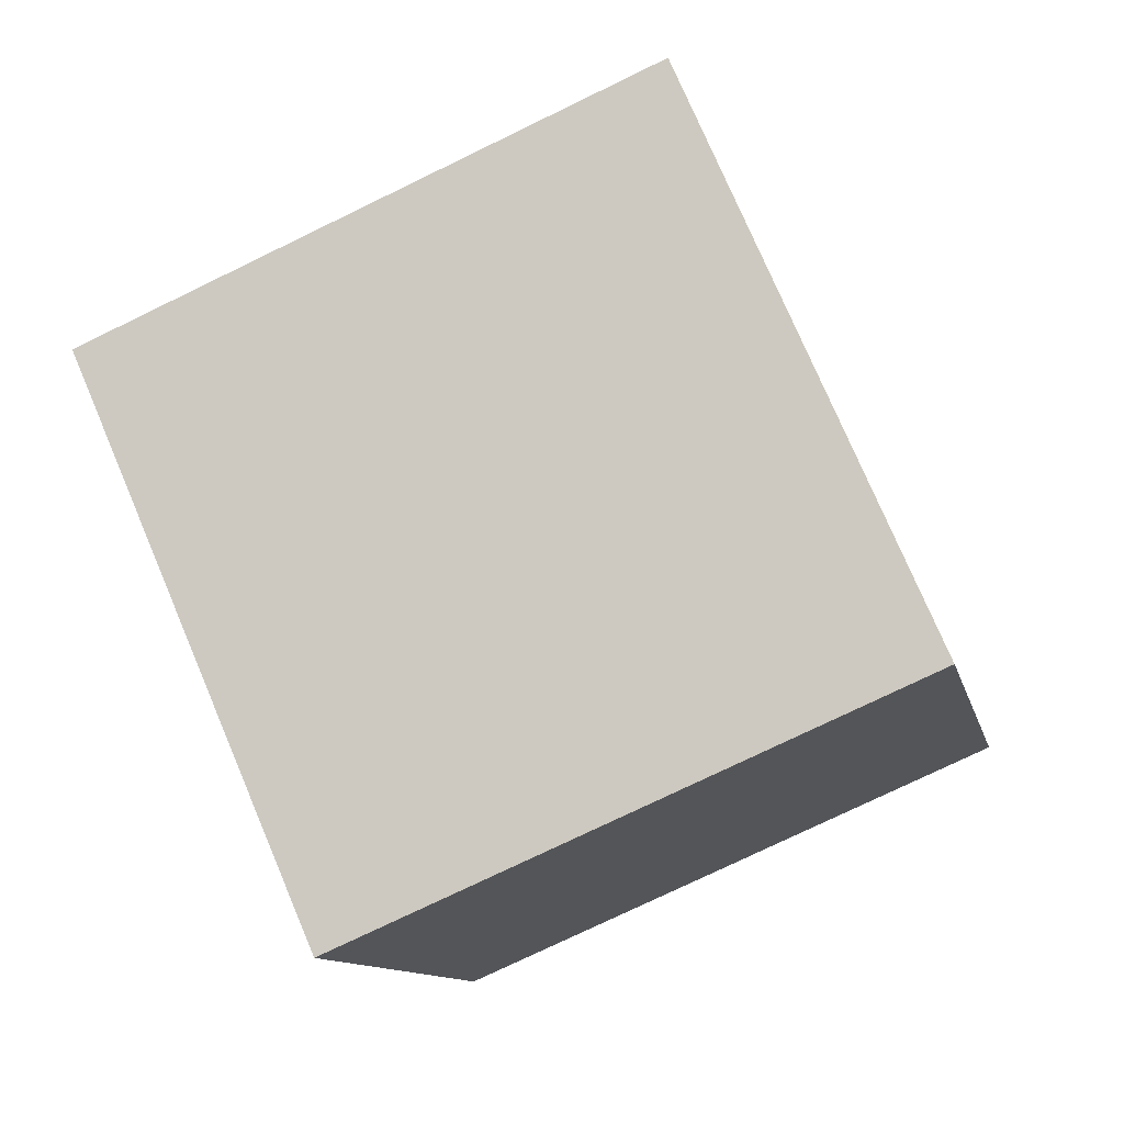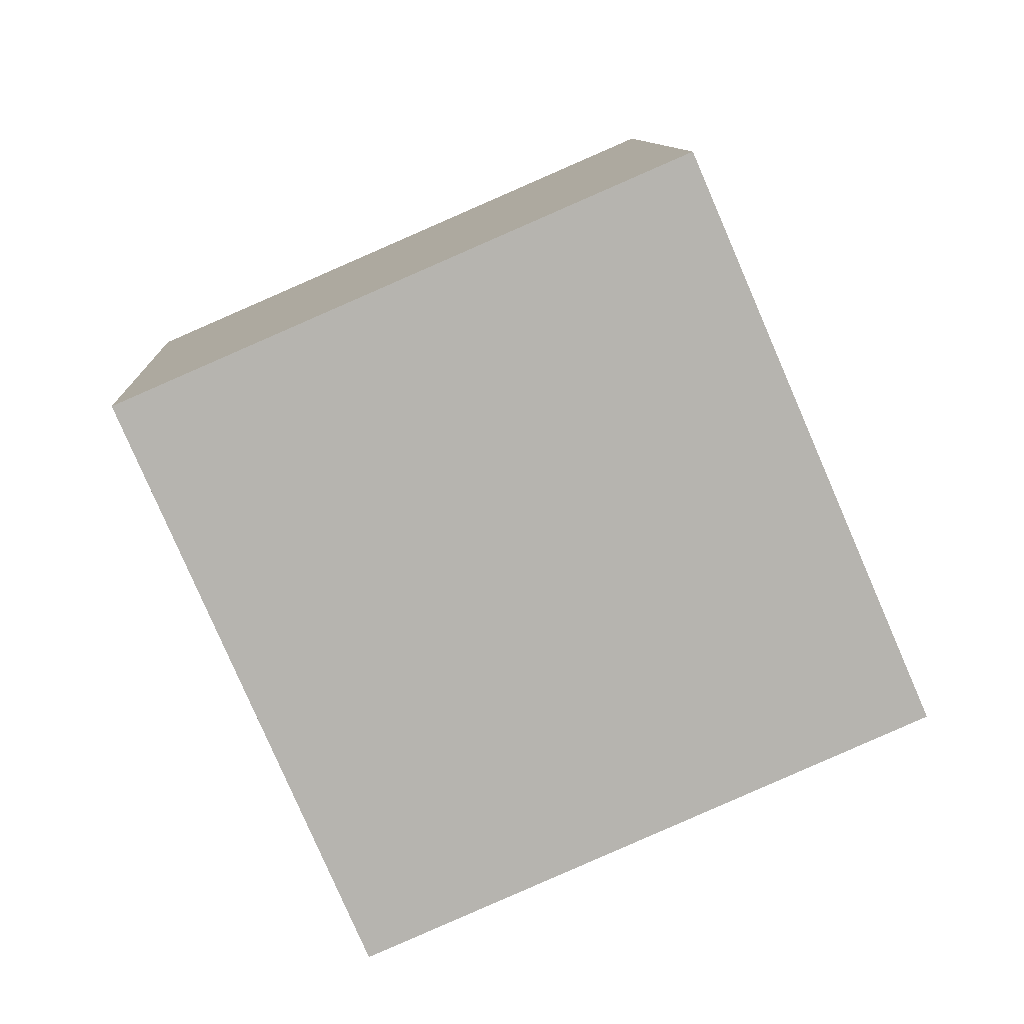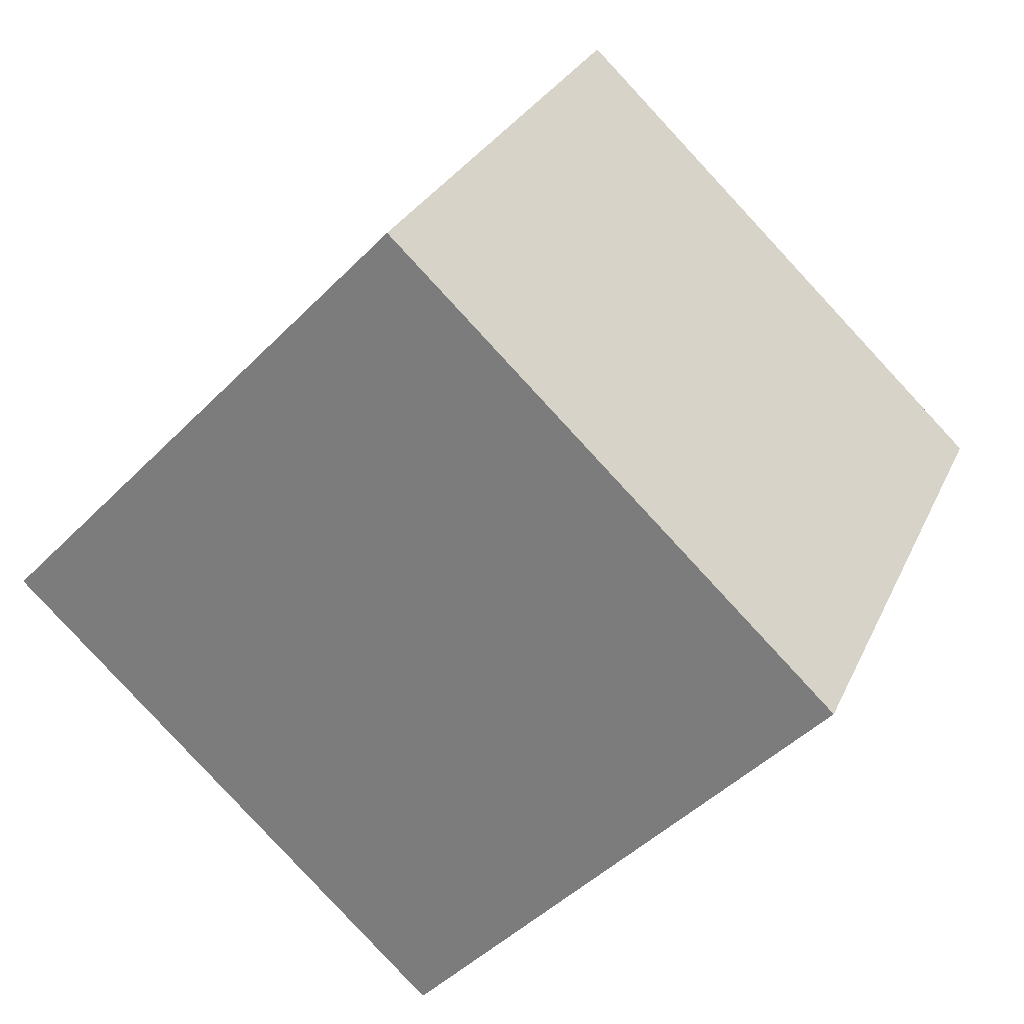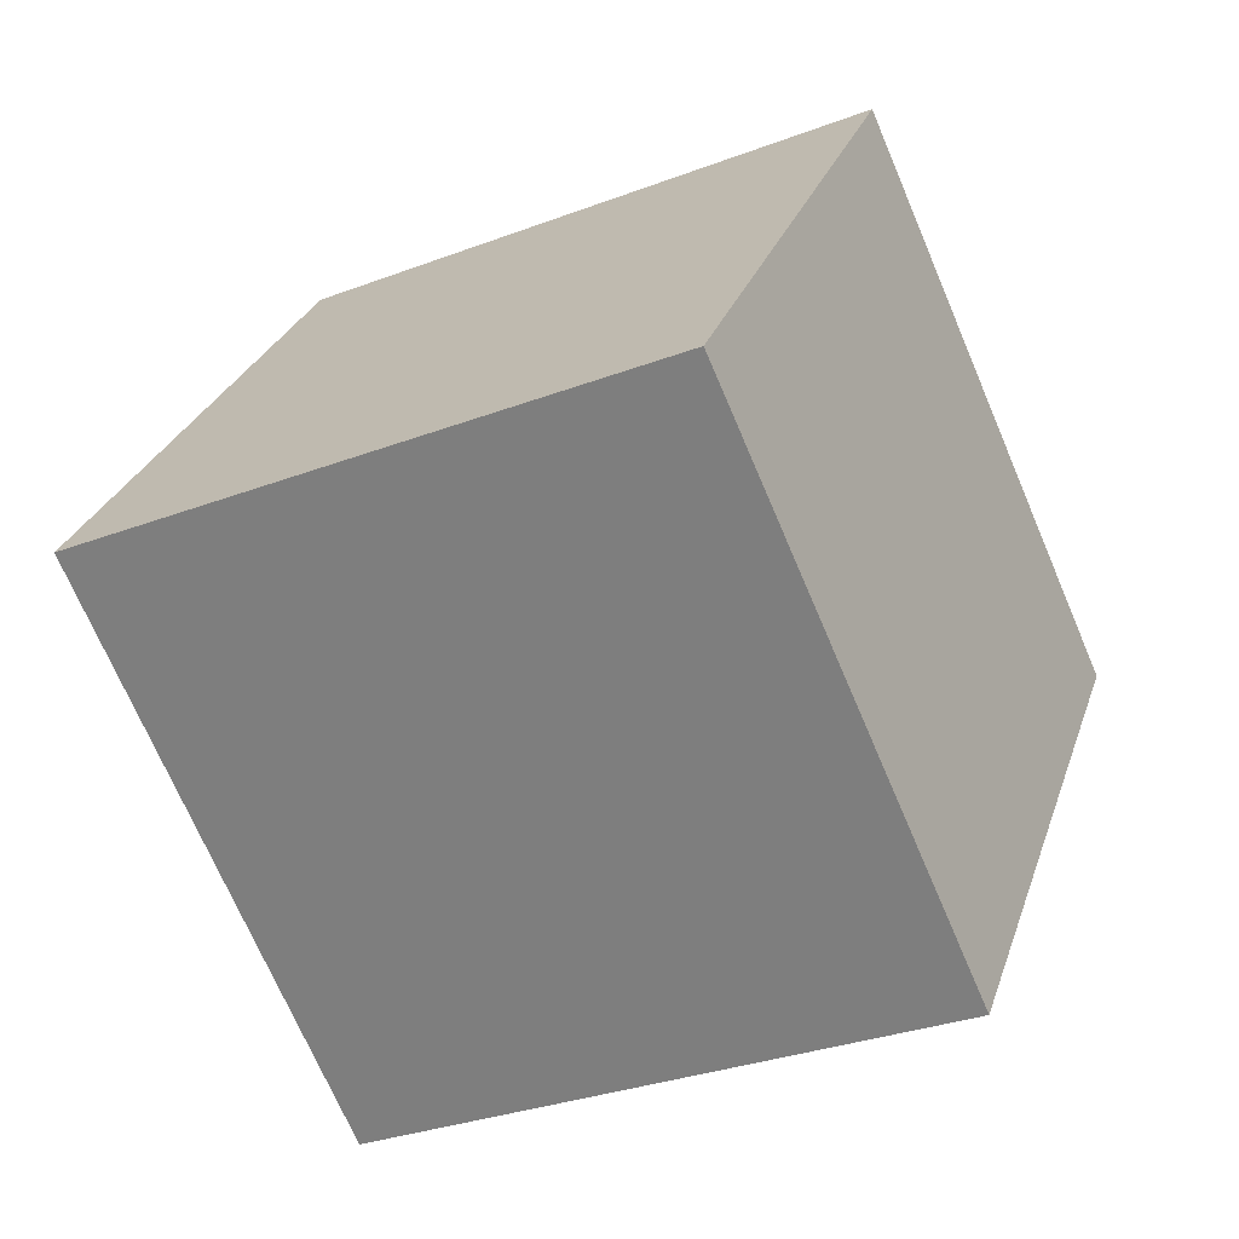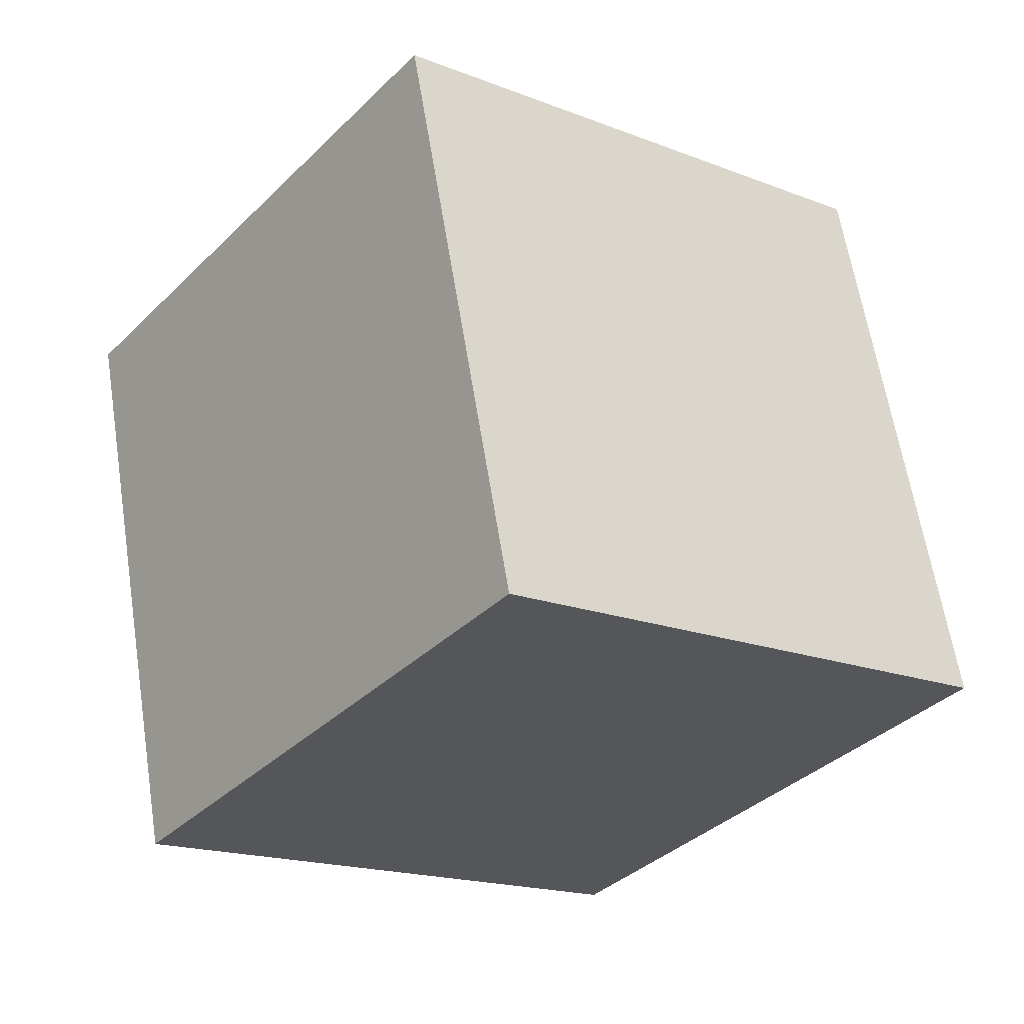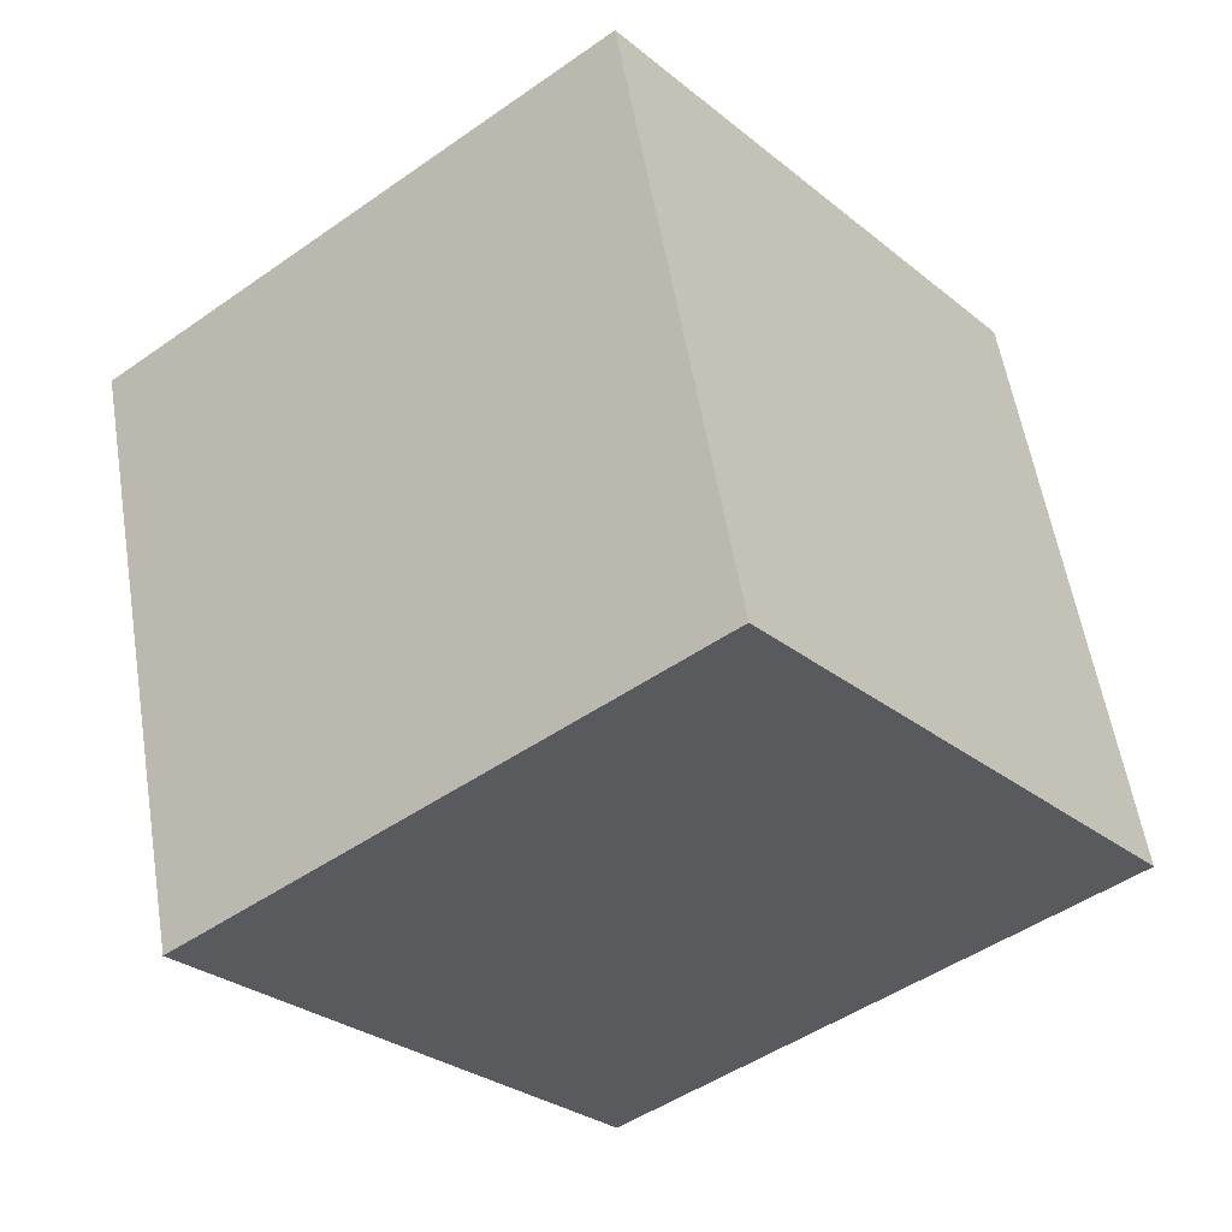
<metadata>
{"format":"obj","ext":"obj","renderer":"f3d","projection":"perspective","resolution":1024,"background":"white","views":[{"elev":-16.8,"azim":-85.5,"up":"+Z"},{"elev":76.0,"azim":151.3,"up":"+Y"},{"elev":-74.3,"azim":126.2,"up":"+Z"},{"elev":-45.2,"azim":21.8,"up":"+Y"},{"elev":-5.7,"azim":-44.7,"up":"+Y"},{"elev":-54.9,"azim":-147.9,"up":"+Z"}]}
</metadata>
<code>
v  1.806  1.179  2.313
v  0.8188  1.299  2.207
v  0.9698  2.214  1.832
v  1.957  2.094  1.937
v  1.858  0.7922  1.392
v  0.8709  0.9124  1.286
v  1.022  1.827  0.9104
v  2.009  1.707  1.016
f 3 1 2
f 5 7 6
f 1 3 4
f 1 6 2
f 7 5 8
f 2 7 3
f 6 1 5
f 3 8 4
f 7 2 6
f 1 8 5
f 8 3 7
f 8 1 4

</code>
